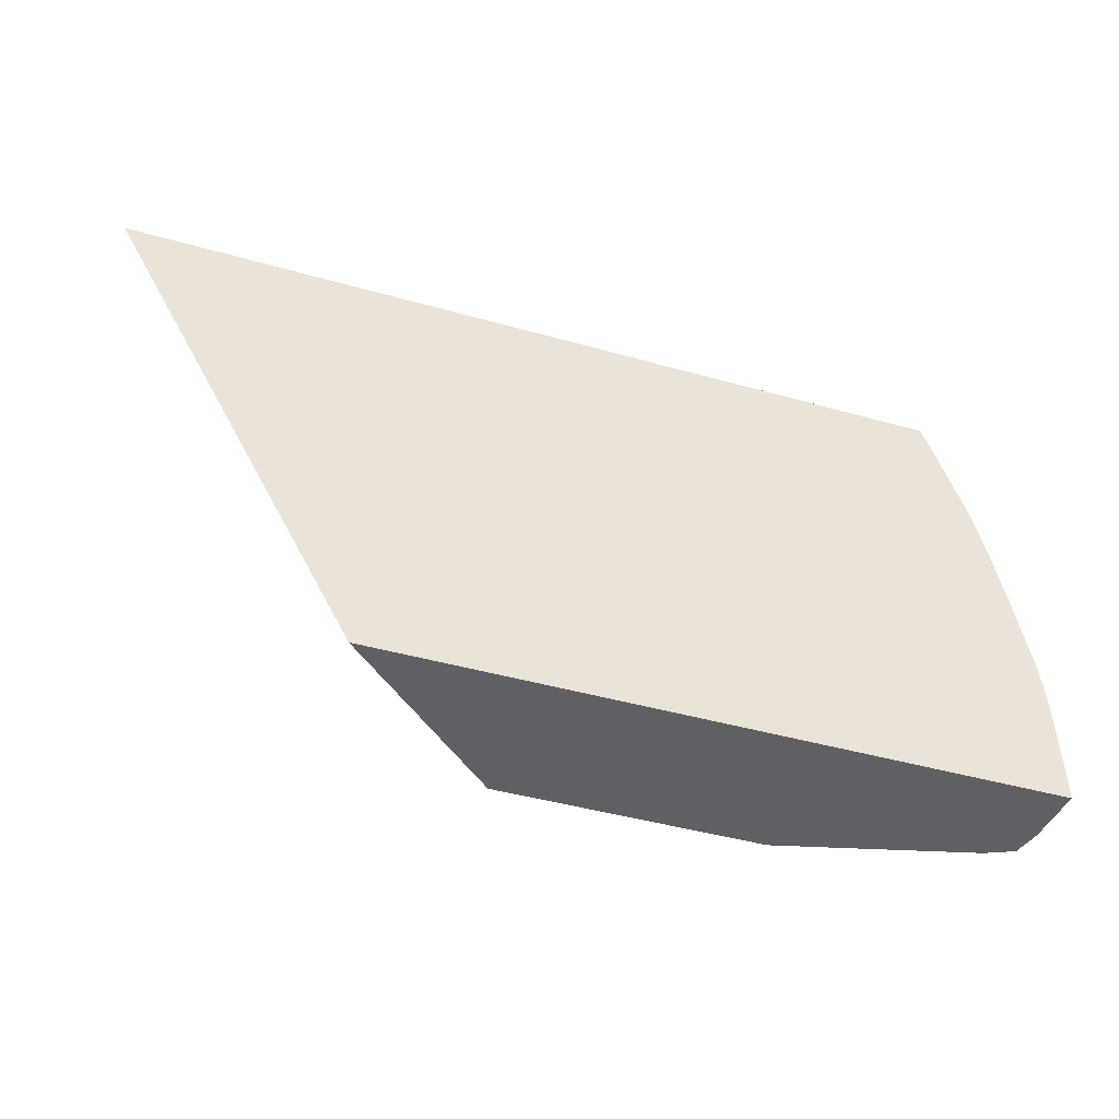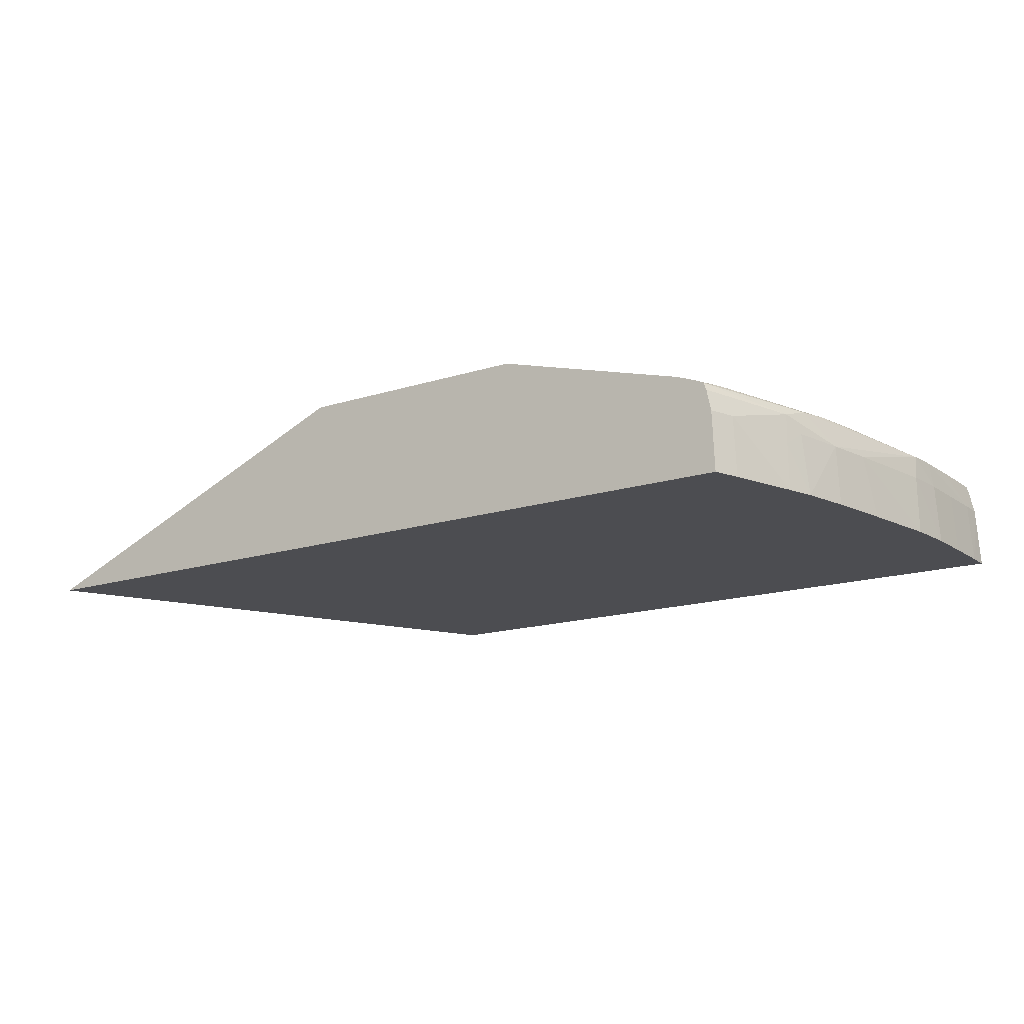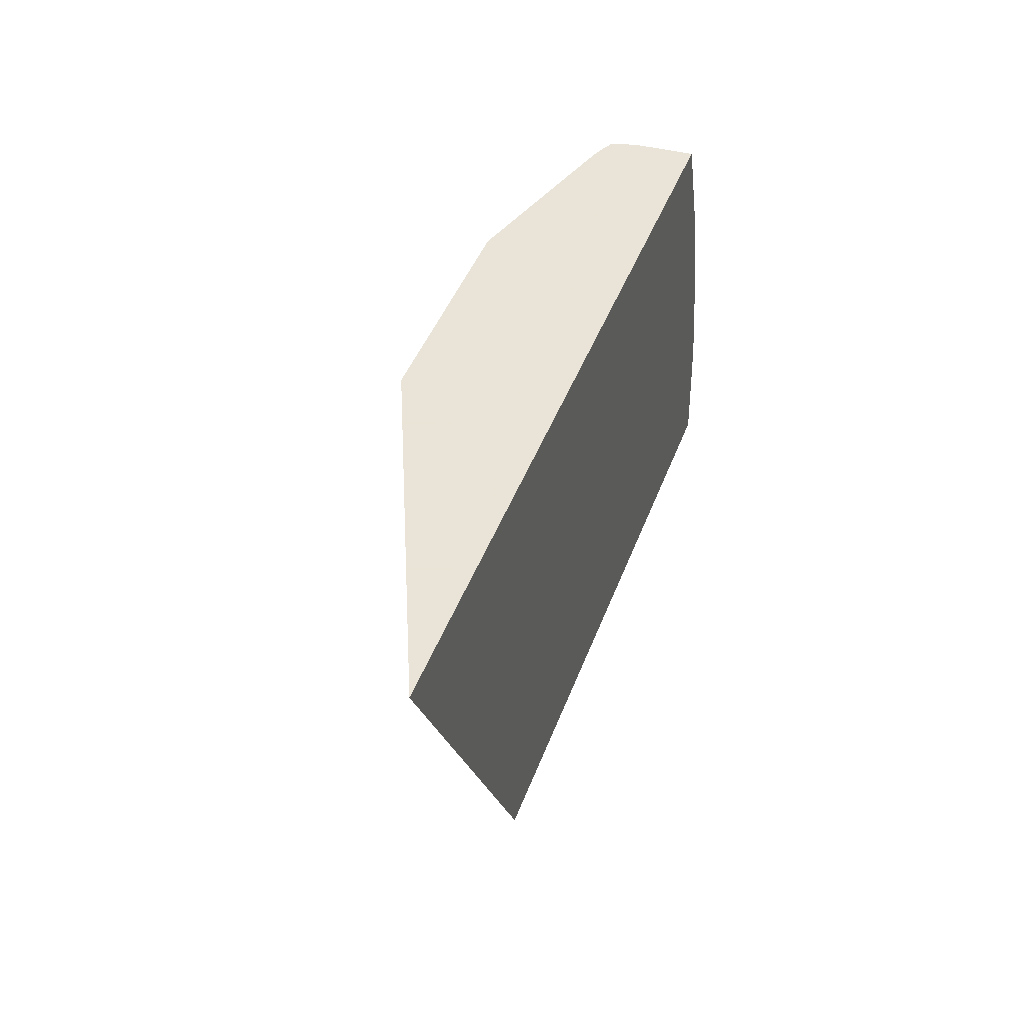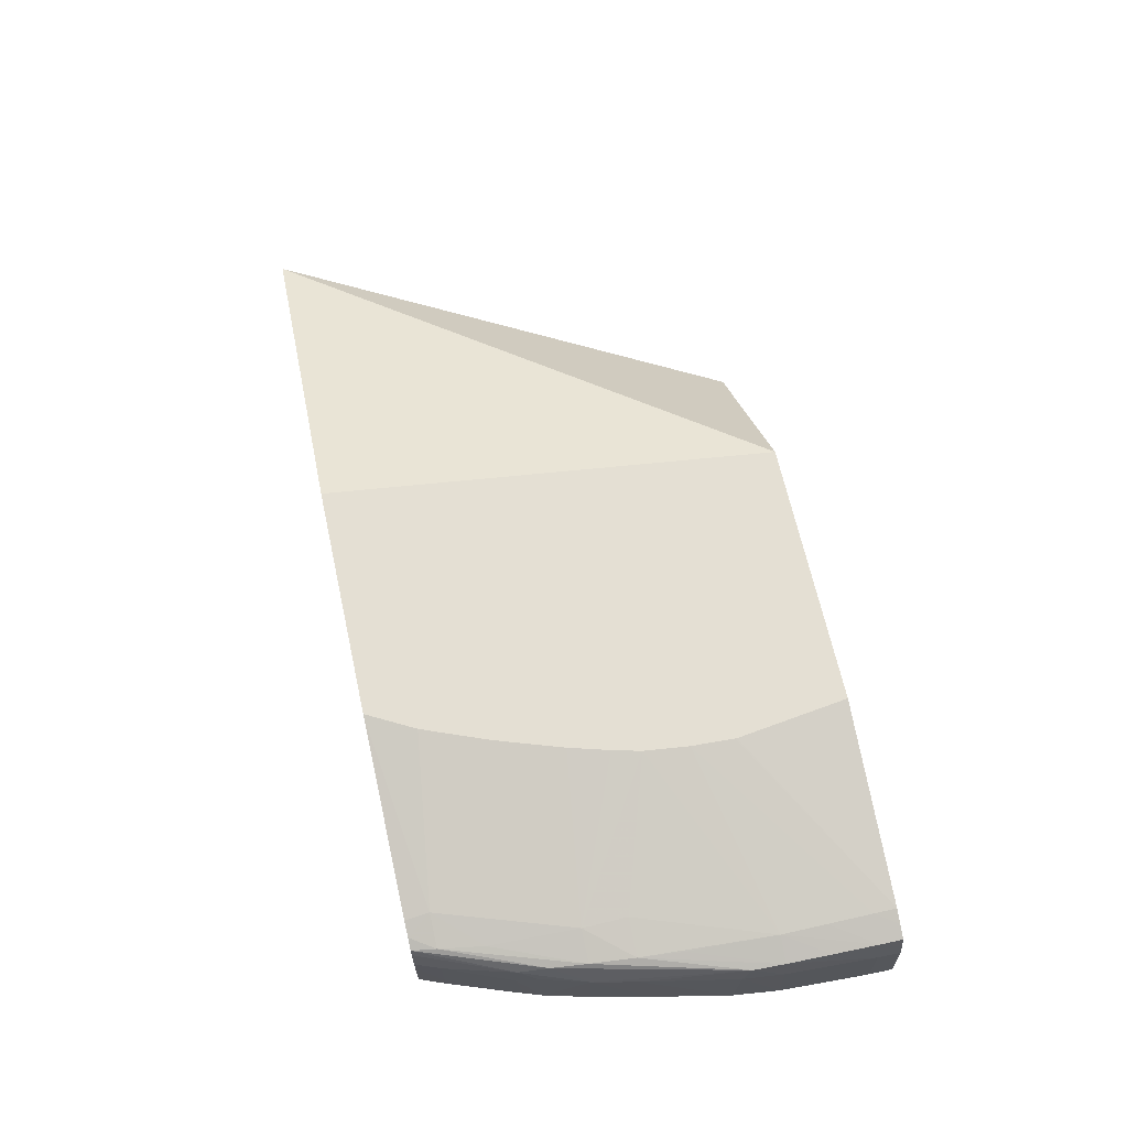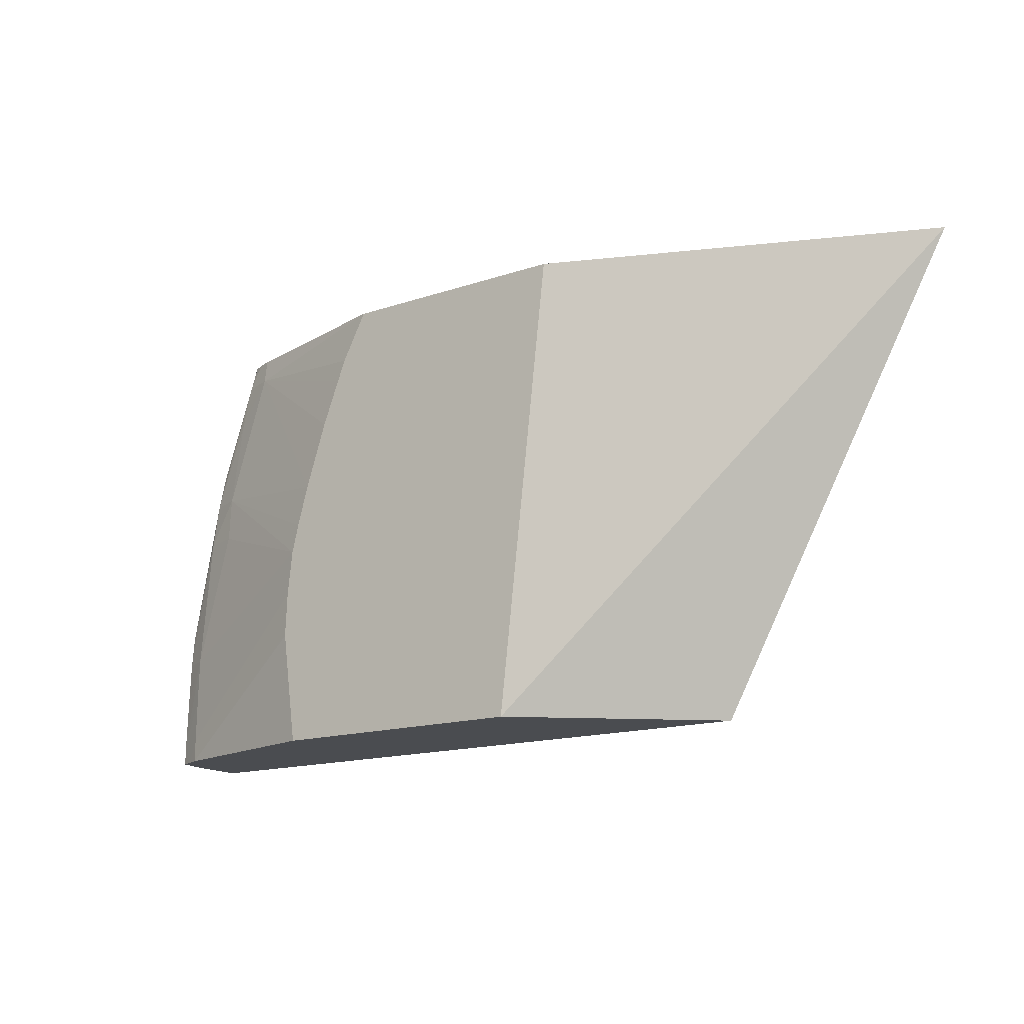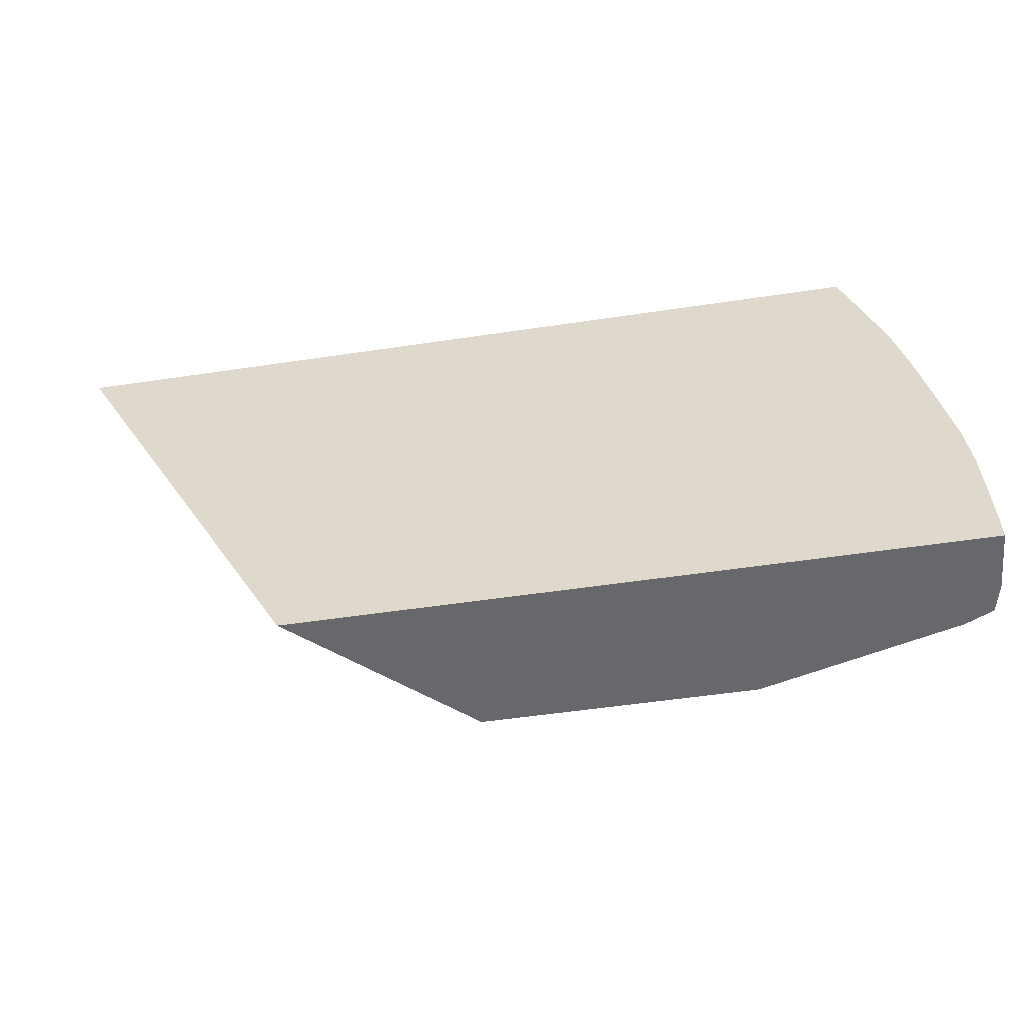
<metadata>
{"format":"obj","ext":"obj","renderer":"f3d","projection":"perspective","resolution":1024,"background":"white","views":[{"elev":-43.8,"azim":161.6,"up":"+Y"},{"elev":-16.2,"azim":-146.8,"up":"+Z"},{"elev":42.8,"azim":109.3,"up":"+Y"},{"elev":66.7,"azim":-102.5,"up":"+Z"},{"elev":-15.1,"azim":36.1,"up":"+Y"},{"elev":-52.4,"azim":-170.8,"up":"+Y"}]}
</metadata>
<code>
v -0.007568 0.01266 -0.007283
v -0.01773 0.01266 -0.003049
v -0.0192 -1.4e-06 -0.003049
v -0.01456 -1.4e-06 -0.007283
v -0.03065 0.01266 -0.007283
v -0.02434 0.01266 -0.003049
v -0.02669 -1.4e-06 -0.003049
v -0.03318 -1.4e-06 -0.007283
v -0.03073 0.01244 -0.007283
v -0.0306 0.01266 -0.006073
v -0.02965 0.01266 -0.004533
v -0.02961 0.01197 -0.004401
v -0.02506 0.01132 -0.003049
v -0.02713 0.003151 -0.003049
v -0.03213 -1.4e-06 -0.004489
v -0.03308 -1.4e-06 -0.00563
v -0.03318 0.0004335 -0.007283
v -0.03092 0.01197 -0.007283
v -0.03058 0.01266 -0.00563
v -0.0309 0.01197 -0.00689
v -0.03085 0.01197 -0.00563
v -0.03007 0.01266 -0.004695
v -0.03051 0.01197 -0.004748
v -0.03073 0.01071 -0.004668
v -0.03087 0.00819 -0.004407
v -0.02641 0.007601 -0.003049
v -0.02579 0.00945 -0.003049
v -0.02548 0.01026 -0.003049
v -0.0253 0.01071 -0.003049
v -0.02713 0.00321 -0.003049
v -0.03213 0.0006305 -0.004495
v -0.03252 -1.4e-06 -0.004662
v -0.03299 -1.4e-06 -0.005236
v -0.03307 0.0006305 -0.00563
v -0.03317 0.0006305 -0.007283
v -0.03156 0.01018 -0.007283
v -0.03046 0.01266 -0.005045
v -0.03151 0.01013 -0.005986
v -0.03149 0.01005 -0.005146
v -0.03039 0.01266 -0.004847
v -0.03162 0.00921 -0.004872
v -0.03175 0.00819 -0.004754
v -0.03188 0.00693 -0.004677
v -0.03087 0.00693 -0.00433
v -0.02693 0.005671 -0.003049
v -0.02673 0.00647 -0.003049
v -0.02708 0.004411 -0.003049
v -0.03213 0.001891 -0.004519
v -0.03289 0.0006305 -0.004841
v -0.03289 -1.4e-06 -0.004835
v -0.03287 0.001891 -0.004866
v -0.03284 0.003151 -0.004897
v -0.03302 0.001891 -0.00563
v -0.03313 0.001891 -0.007283
v -0.03165 0.009929 -0.007283
v -0.03181 0.00945 -0.007283
v -0.03167 0.009558 -0.005591
v -0.03206 0.00819 -0.00563
v -0.0328 0.004039 -0.004943
v -0.032 0.005671 -0.004654
v -0.03213 0.003151 -0.00455
v -0.03296 0.003151 -0.00563
v -0.03307 0.003151 -0.007283
v -0.03213 0.00819 -0.007283
v -0.0325 0.006532 -0.007283
v -0.03233 0.00693 -0.00563
v -0.03284 0.004266 -0.00563
v -0.03292 0.004417 -0.007283
f 1 2 3
f 1 3 4
f 1 4 8
f 1 8 17
f 1 17 35
f 1 35 54
f 1 54 63
f 1 63 68
f 1 68 65
f 1 65 64
f 1 64 56
f 1 56 55
f 1 55 36
f 1 36 18
f 1 18 9
f 1 9 5
f 1 5 10
f 1 10 19
f 1 19 37
f 1 37 40
f 1 40 22
f 1 22 11
f 1 11 6
f 1 6 2
f 2 6 13
f 2 13 29
f 2 29 28
f 2 28 27
f 2 27 26
f 2 26 46
f 2 46 45
f 2 45 47
f 2 47 30
f 2 30 14
f 2 14 7
f 2 7 3
f 3 7 15
f 3 15 32
f 3 32 50
f 3 50 33
f 3 33 16
f 3 16 8
f 3 8 4
f 5 9 10
f 6 11 12
f 6 12 13
f 7 14 15
f 8 16 17
f 9 18 10
f 10 18 20
f 10 20 21
f 10 21 19
f 11 22 12
f 12 22 23
f 12 23 24
f 12 24 25
f 12 25 26
f 12 26 27
f 12 27 28
f 12 28 29
f 12 29 13
f 14 30 15
f 15 30 31
f 15 31 32
f 16 33 34
f 16 34 35
f 16 35 17
f 18 36 20
f 19 21 37
f 20 36 21
f 21 36 38
f 21 38 39
f 21 39 37
f 22 40 23
f 23 40 41
f 23 41 42
f 23 42 24
f 24 42 25
f 25 42 43
f 25 43 44
f 25 44 45
f 25 45 46
f 25 46 26
f 30 47 31
f 31 48 49
f 31 49 32
f 31 47 48
f 32 49 50
f 33 50 49
f 33 49 34
f 34 49 51
f 34 51 52
f 34 52 53
f 34 53 54
f 34 54 35
f 36 55 38
f 37 39 40
f 38 55 56
f 38 56 57
f 38 57 39
f 39 57 58
f 39 58 41
f 39 41 40
f 41 58 59
f 41 59 42
f 42 59 43
f 43 59 52
f 43 52 60
f 43 60 61
f 43 61 44
f 44 61 45
f 45 61 47
f 47 61 48
f 48 61 49
f 49 61 51
f 51 61 52
f 52 59 62
f 52 62 53
f 52 61 60
f 53 62 63
f 53 63 54
f 56 58 57
f 56 64 58
f 58 64 65
f 58 65 66
f 58 66 59
f 59 67 62
f 59 66 67
f 62 67 63
f 63 67 68
f 65 68 66
f 66 68 67

</code>
